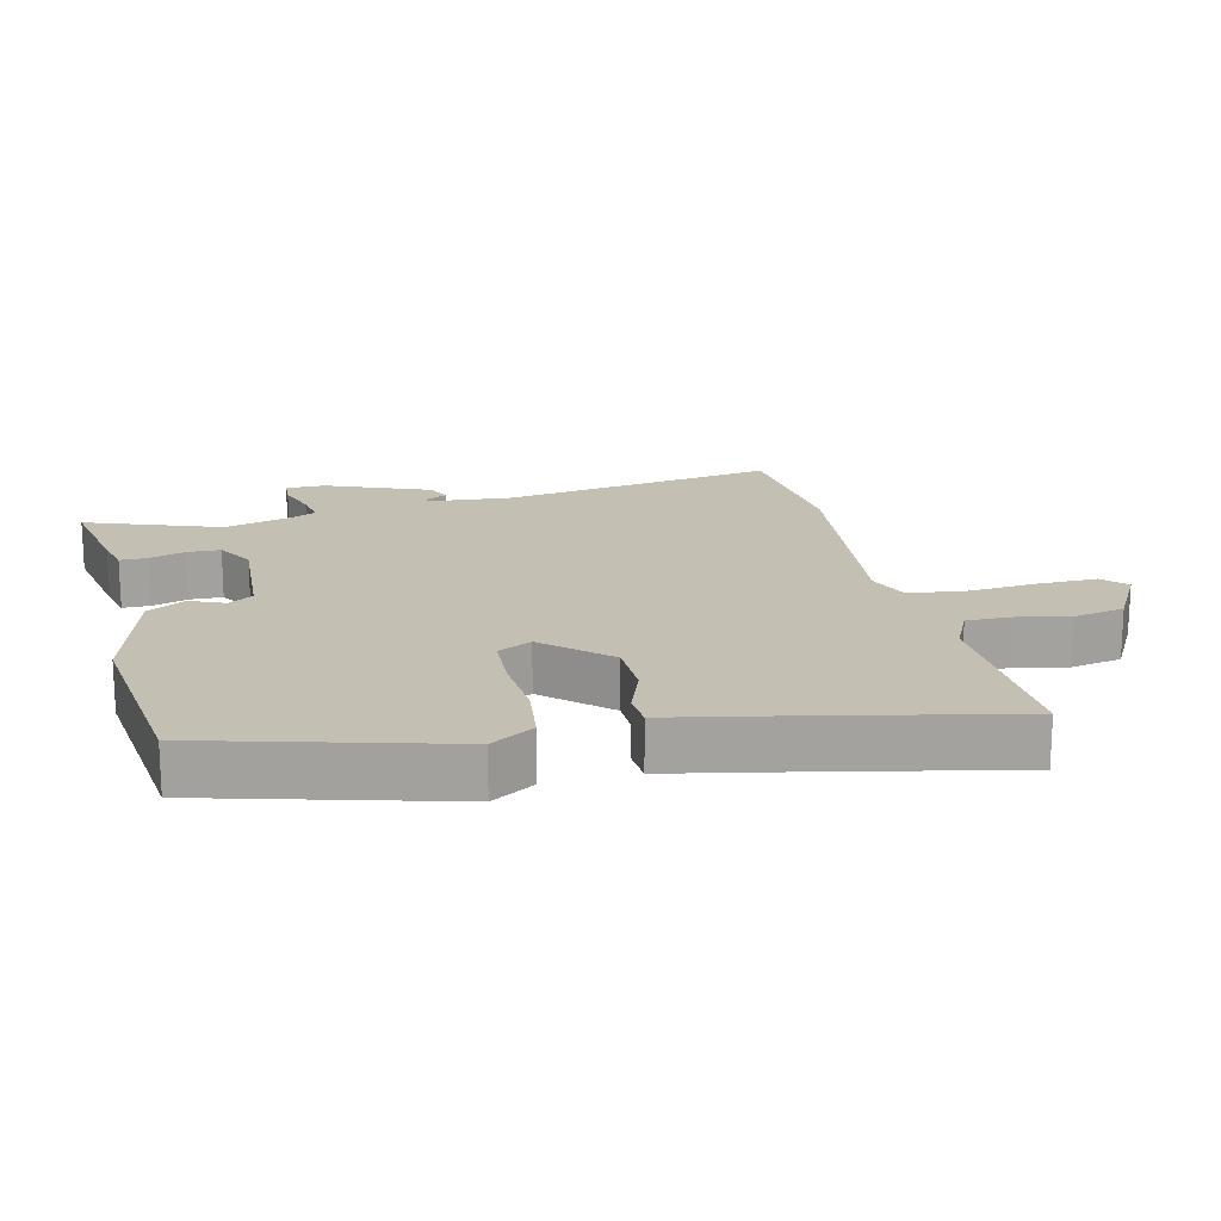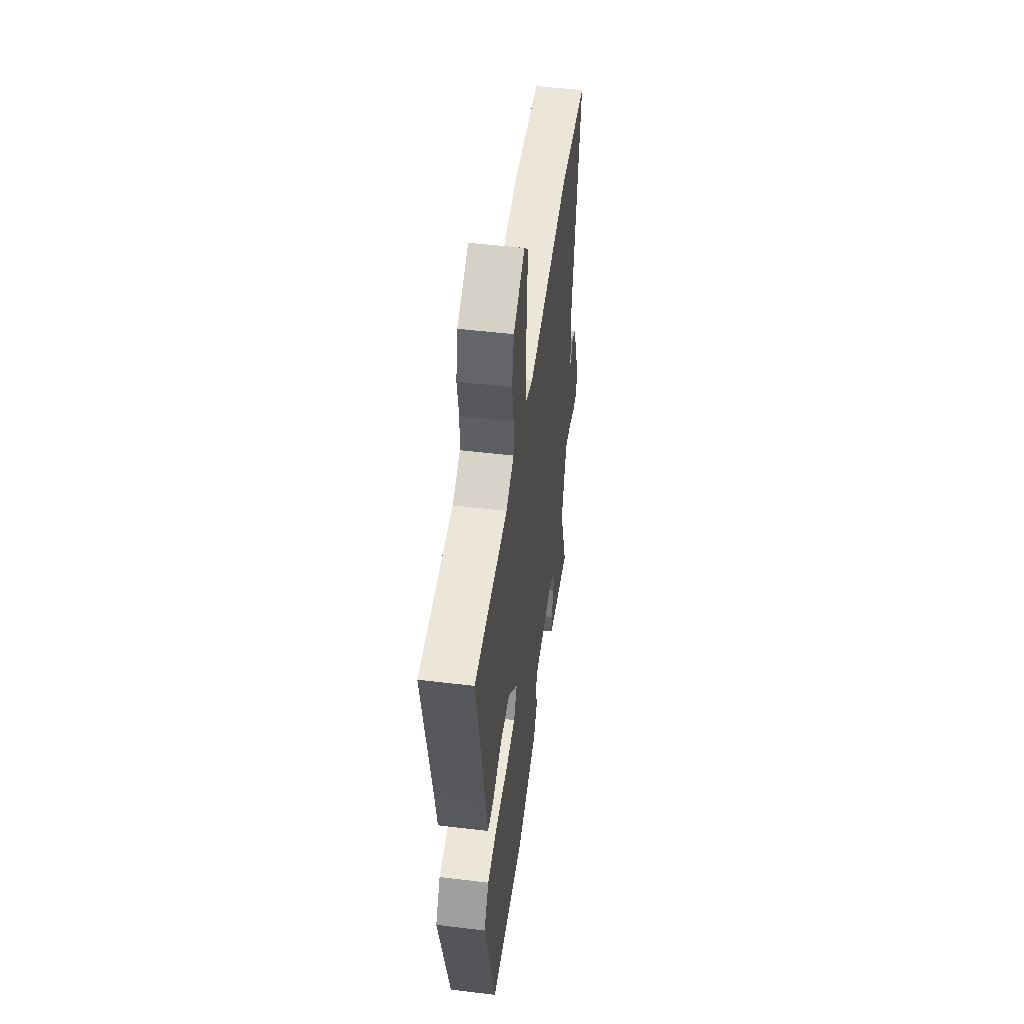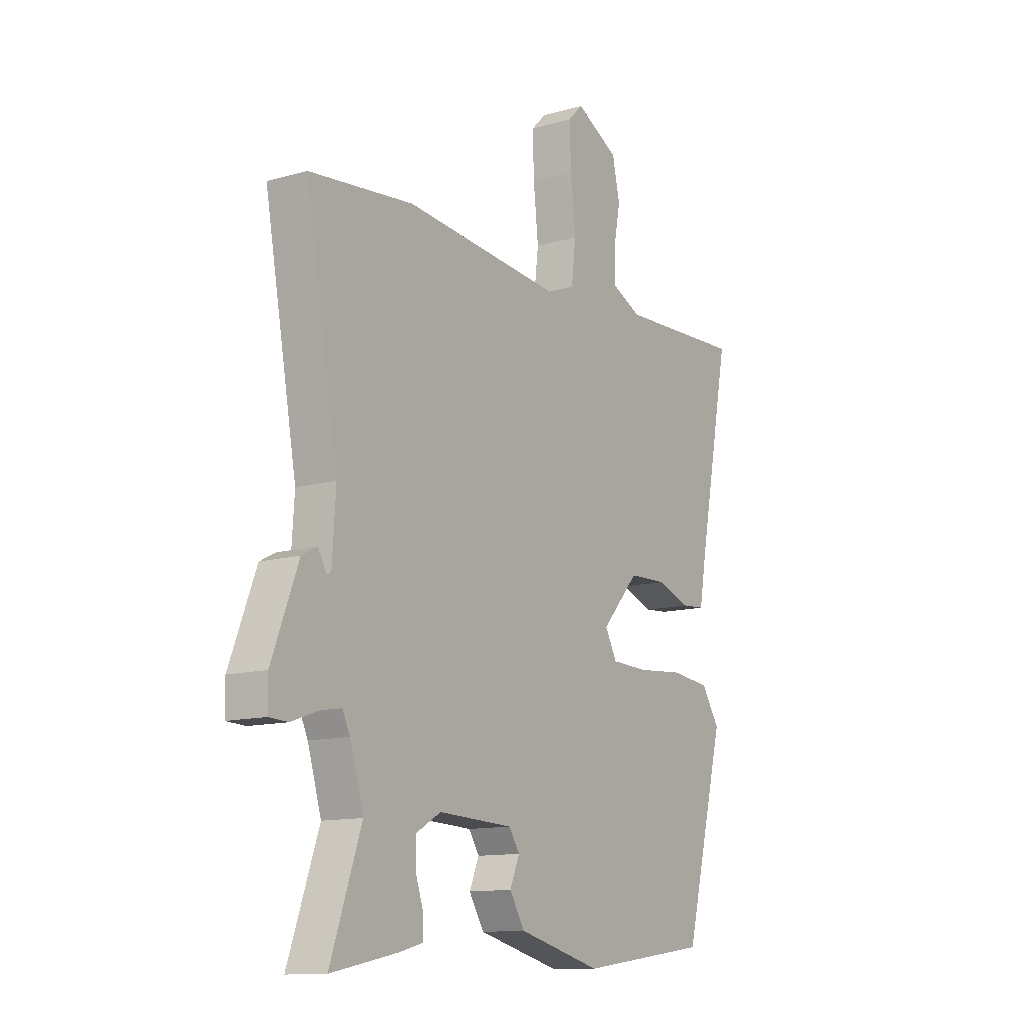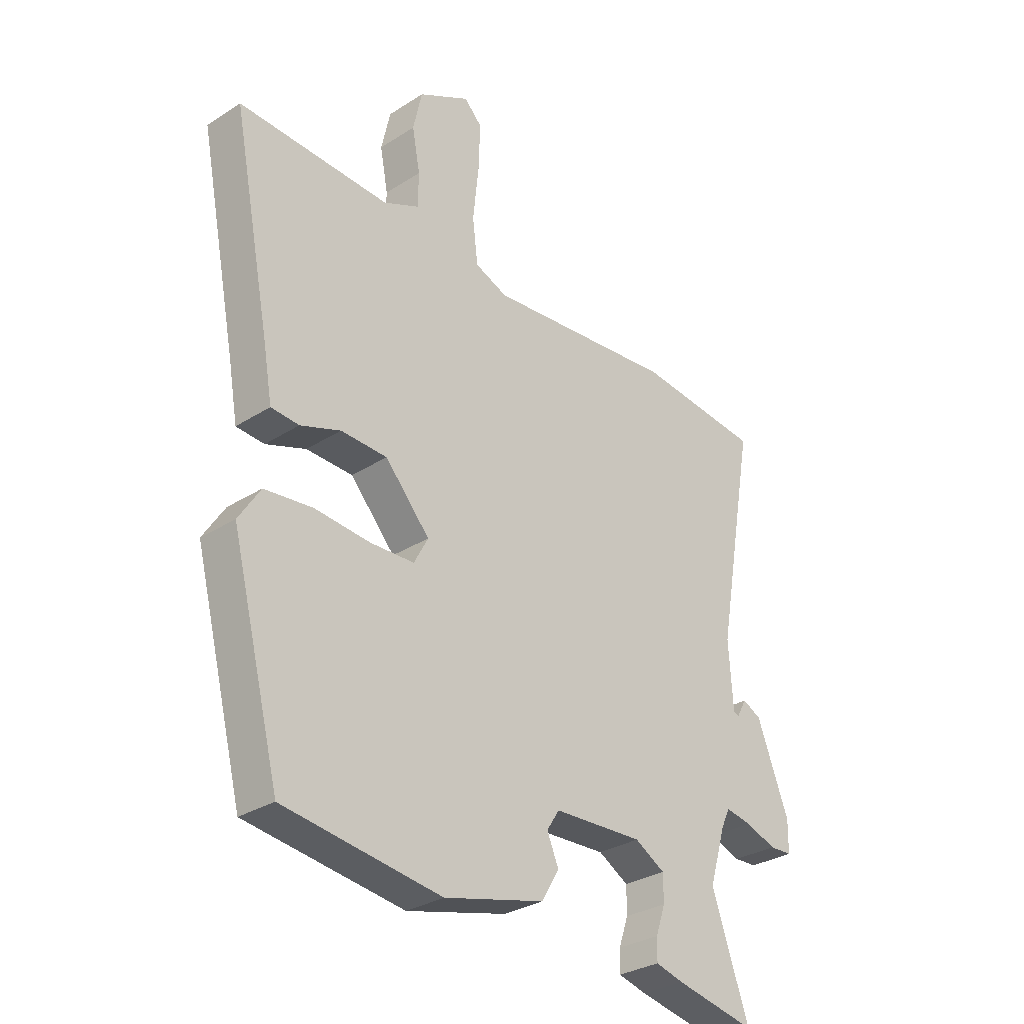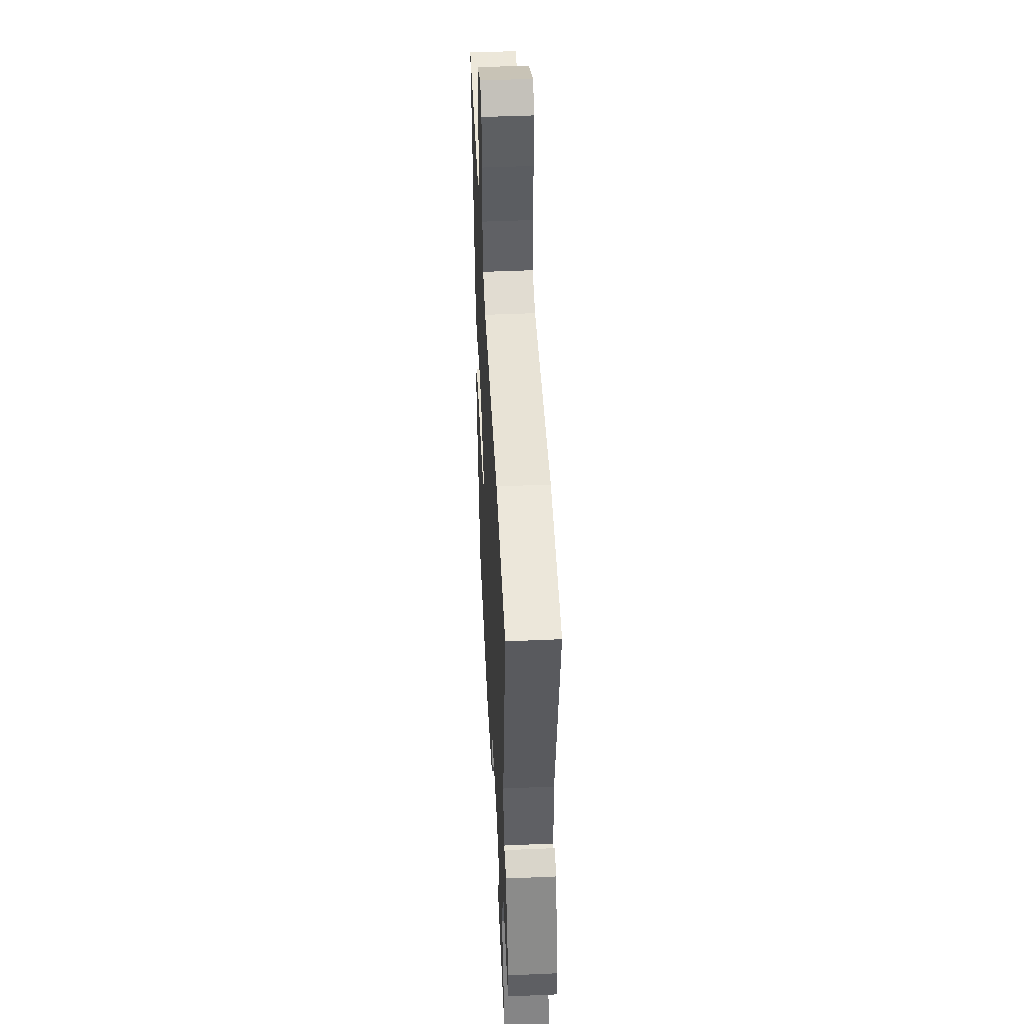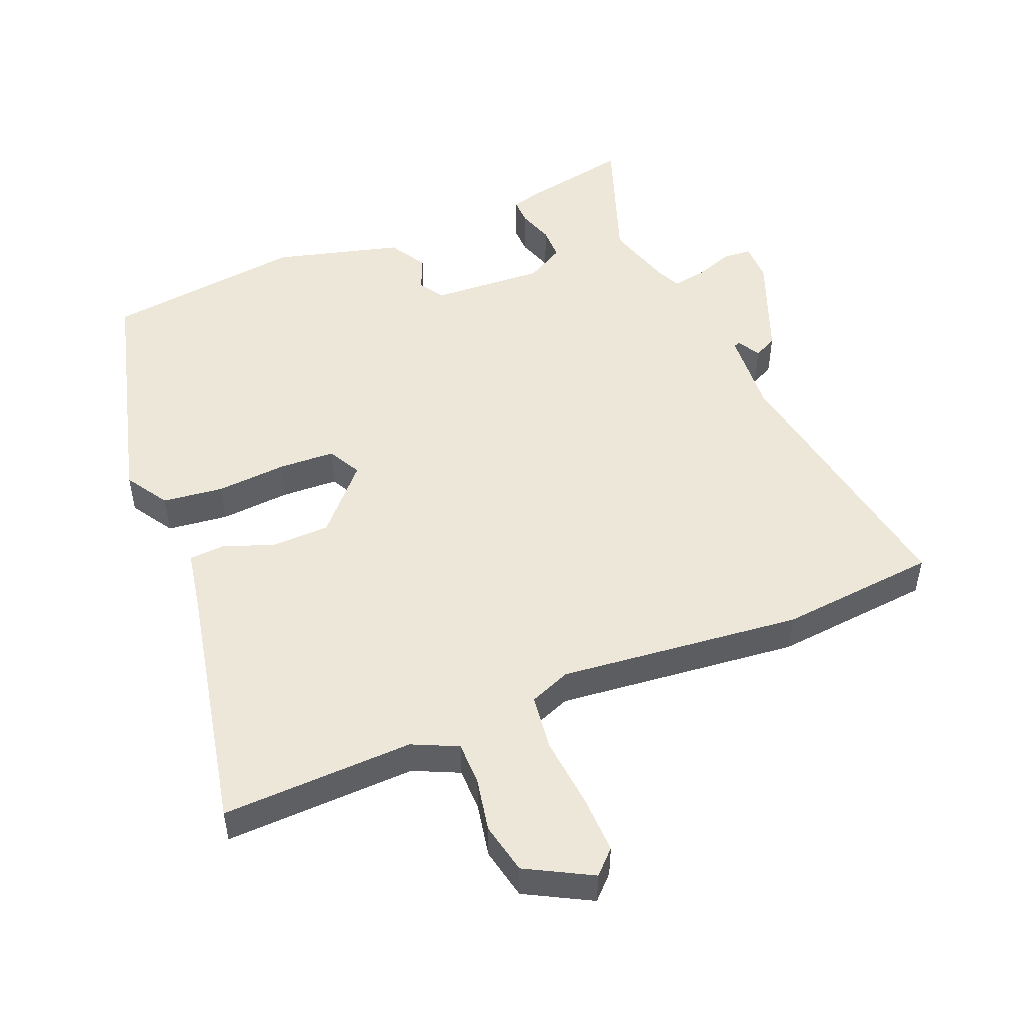
<metadata>
{"format":"obj","ext":"obj","renderer":"f3d","projection":"perspective","resolution":1024,"background":"white","views":[{"elev":17.8,"azim":-102.5,"up":"+Y"},{"elev":50.2,"azim":-82.4,"up":"+Z"},{"elev":-12.4,"azim":123.7,"up":"+Z"},{"elev":-30.5,"azim":-47.2,"up":"+Z"},{"elev":47.6,"azim":87.2,"up":"+Z"},{"elev":50.0,"azim":-21.9,"up":"+Y"}]}
</metadata>
<code>
v -0.417 0.07 -0.5
v -0.51 0.07 -0.138
v -0.469 0.07 -0.074
v -0.378 0.07 -0.064
v -0.273 0.07 -0.073
v -0.189 0.07 -0.07
v -0.162 0.07 -0.02
v -0.247 0.07 0.075
v -0.335 0.07 0.078
v -0.411 0.07 0.051
v -0.464 0.07 0.055
v -0.481 0.07 0.152
v -0.554 0.07 0.523
v -0.267 0.07 0.511
v -0.199 0.07 0.542
v -0.198 0.07 0.607
v -0.213 0.07 0.687
v -0.196 0.07 0.764
v -0.098 0.07 0.816
v -0.064 0.07 0.782
v -0.067 0.07 0.694
v -0.078 0.07 0.589
v -0.068 0.07 0.505
v -0.006 0.07 0.48
v 0.356 0.07 0.515
v 0.593 0.07 0.49
v 0.519 0.07 0.08
v 0.527 0.07 -0.046
v 0.537 0.07 -0.049
v 0.556 0.07 -0.015
v 0.591 0.07 -0.033
v 0.651 0.07 -0.189
v 0.65 0.07 -0.248
v 0.607 0.07 -0.25
v 0.549 0.07 -0.229
v 0.499 0.07 -0.22
v 0.482 0.07 -0.256
v 0.451 0.07 -0.359
v 0.521 0.07 -0.56
v 0.368 0.07 -0.529
v 0.315 0.07 -0.515
v 0.316 0.07 -0.474
v 0.334 0.07 -0.421
v 0.334 0.07 -0.371
v 0.277 0.07 -0.338
v 0.107 0.07 -0.346
v 0.083 0.07 -0.383
v 0.105 0.07 -0.435
v 0.071 0.07 -0.491
v -0.119 0.07 -0.54
v -0.417 0 -0.5
v -0.51 0 -0.138
v -0.469 0 -0.074
v -0.378 0 -0.064
v -0.273 0 -0.073
v -0.189 0 -0.07
v -0.162 0 -0.02
v -0.247 0 0.075
v -0.335 0 0.078
v -0.411 0 0.051
v -0.464 0 0.055
v -0.481 0 0.152
v -0.554 0 0.523
v -0.267 0 0.511
v -0.199 0 0.542
v -0.198 0 0.607
v -0.213 0 0.687
v -0.196 0 0.764
v -0.098 0 0.816
v -0.064 0 0.782
v -0.067 0 0.694
v -0.078 0 0.589
v -0.068 0 0.505
v -0.006 0 0.48
v 0.356 0 0.515
v 0.593 0 0.49
v 0.519 0 0.08
v 0.527 0 -0.046
v 0.537 0 -0.049
v 0.556 0 -0.015
v 0.591 0 -0.033
v 0.651 0 -0.189
v 0.65 0 -0.248
v 0.607 0 -0.25
v 0.549 0 -0.229
v 0.499 0 -0.22
v 0.482 0 -0.256
v 0.451 0 -0.359
v 0.521 0 -0.56
v 0.368 0 -0.529
v 0.315 0 -0.515
v 0.316 0 -0.474
v 0.334 0 -0.421
v 0.334 0 -0.371
v 0.277 0 -0.338
v 0.107 0 -0.346
v 0.083 0 -0.383
v 0.105 0 -0.435
v 0.071 0 -0.491
v -0.119 0 -0.54
f 3 4 5
f 2 3 5
f 1 2 5
f 50 1 5
f 49 50 5
f 48 49 5
f 47 48 5
f 46 47 5 6
f 45 46 6 7
f 44 45 7 8
f 41 42 43
f 40 41 43
f 39 40 43
f 38 39 43
f 37 38 43 44
f 36 37 44 8
f 33 34 35
f 32 33 35
f 31 32 35
f 30 31 35
f 29 30 35
f 35 36 8
f 29 35 8
f 28 29 8
f 24 25 26 27
f 27 28 8
f 24 27 8
f 23 24 8
f 20 21 22
f 19 20 22
f 18 19 22
f 17 18 22
f 16 17 22
f 15 16 22 23
f 23 8 9
f 15 23 9
f 14 15 9
f 14 9 10
f 13 14 10
f 12 13 10
f 10 11 12
f 55 54 53
f 55 53 52
f 55 52 51
f 55 51 100
f 55 100 99
f 55 99 98
f 55 98 97
f 56 55 97 96
f 57 56 96 95
f 58 57 95 94
f 93 92 91
f 93 91 90
f 93 90 89
f 93 89 88
f 94 93 88 87
f 58 94 87 86
f 85 84 83
f 85 83 82
f 85 82 81
f 85 81 80
f 85 80 79
f 58 86 85
f 58 85 79
f 58 79 78
f 77 76 75 74
f 58 78 77
f 58 77 74
f 58 74 73
f 72 71 70
f 72 70 69
f 72 69 68
f 72 68 67
f 72 67 66
f 73 72 66 65
f 59 58 73
f 59 73 65
f 59 65 64
f 60 59 64
f 60 64 63
f 60 63 62
f 62 61 60
f 1 51 52 2
f 2 52 53 3
f 3 53 54 4
f 4 54 55 5
f 5 55 56 6
f 6 56 57 7
f 7 57 58 8
f 8 58 59 9
f 9 59 60 10
f 10 60 61 11
f 11 61 62 12
f 12 62 63 13
f 13 63 64 14
f 14 64 65 15
f 15 65 66 16
f 16 66 67 17
f 17 67 68 18
f 18 68 69 19
f 19 69 70 20
f 20 70 71 21
f 21 71 72 22
f 22 72 73 23
f 23 73 74 24
f 24 74 75 25
f 25 75 76 26
f 26 76 77 27
f 27 77 78 28
f 28 78 79 29
f 29 79 80 30
f 30 80 81 31
f 31 81 82 32
f 32 82 83 33
f 33 83 84 34
f 34 84 85 35
f 35 85 86 36
f 36 86 87 37
f 37 87 88 38
f 38 88 89 39
f 39 89 90 40
f 40 90 91 41
f 41 91 92 42
f 42 92 93 43
f 43 93 94 44
f 44 94 95 45
f 45 95 96 46
f 46 96 97 47
f 47 97 98 48
f 48 98 99 49
f 49 99 100 50
f 50 100 51 1

</code>
